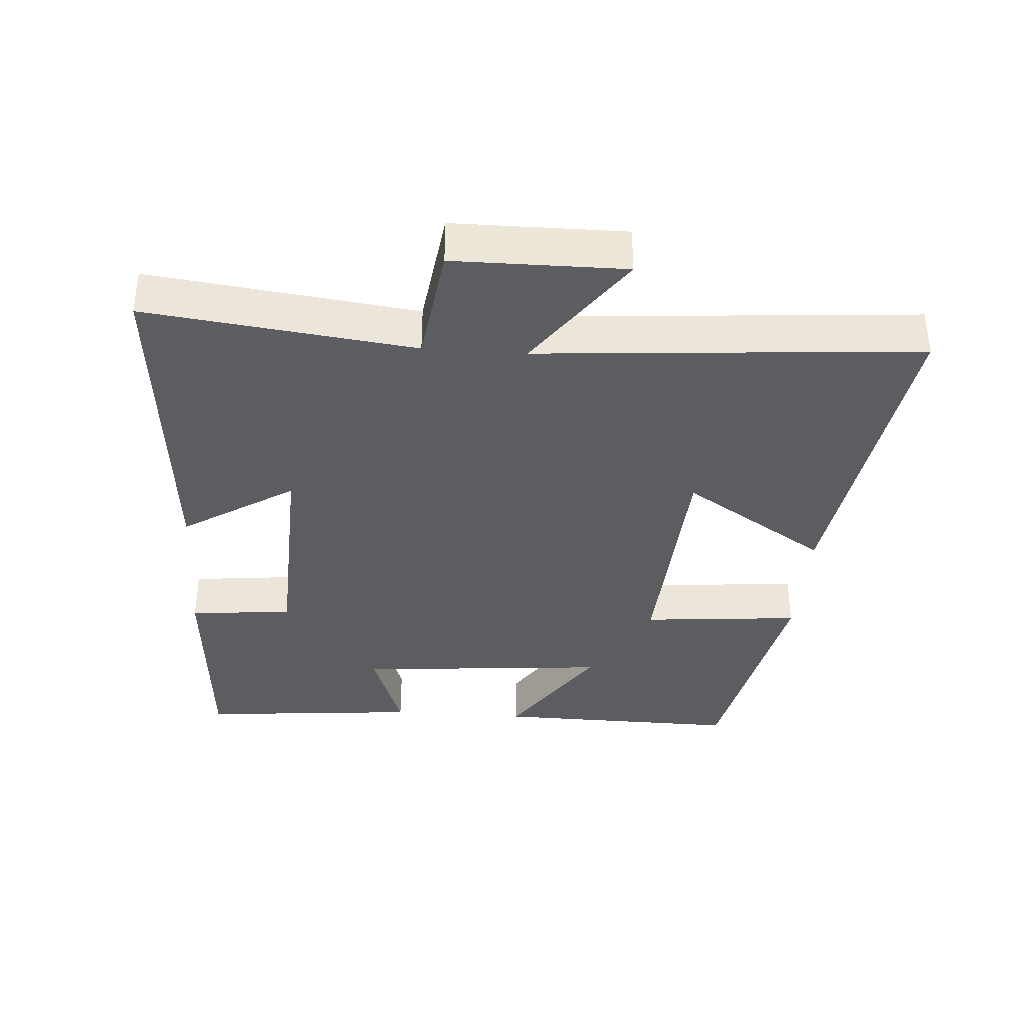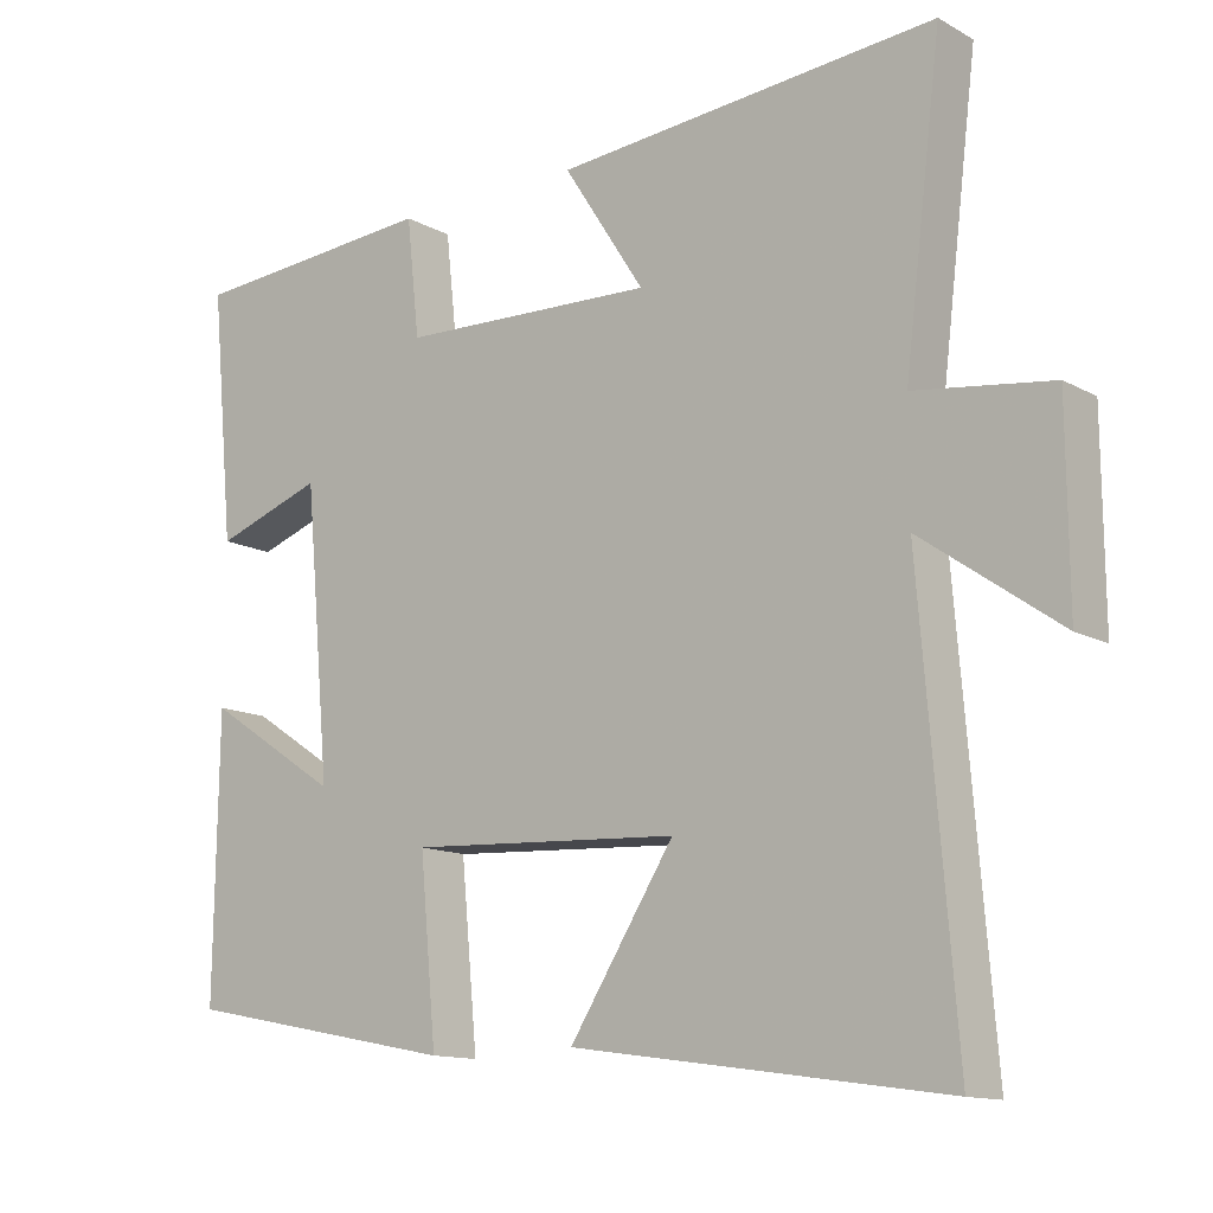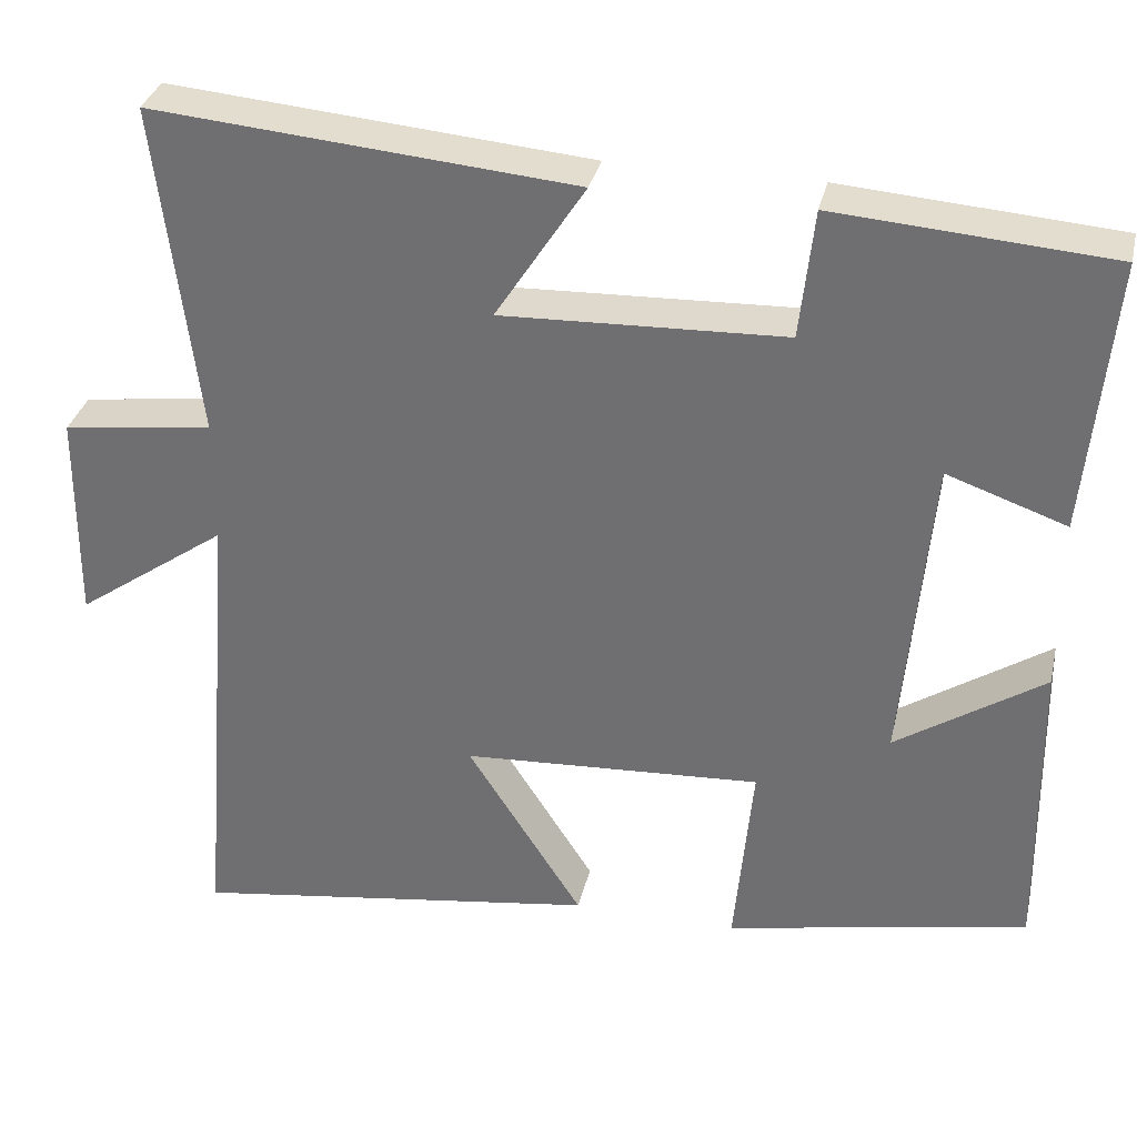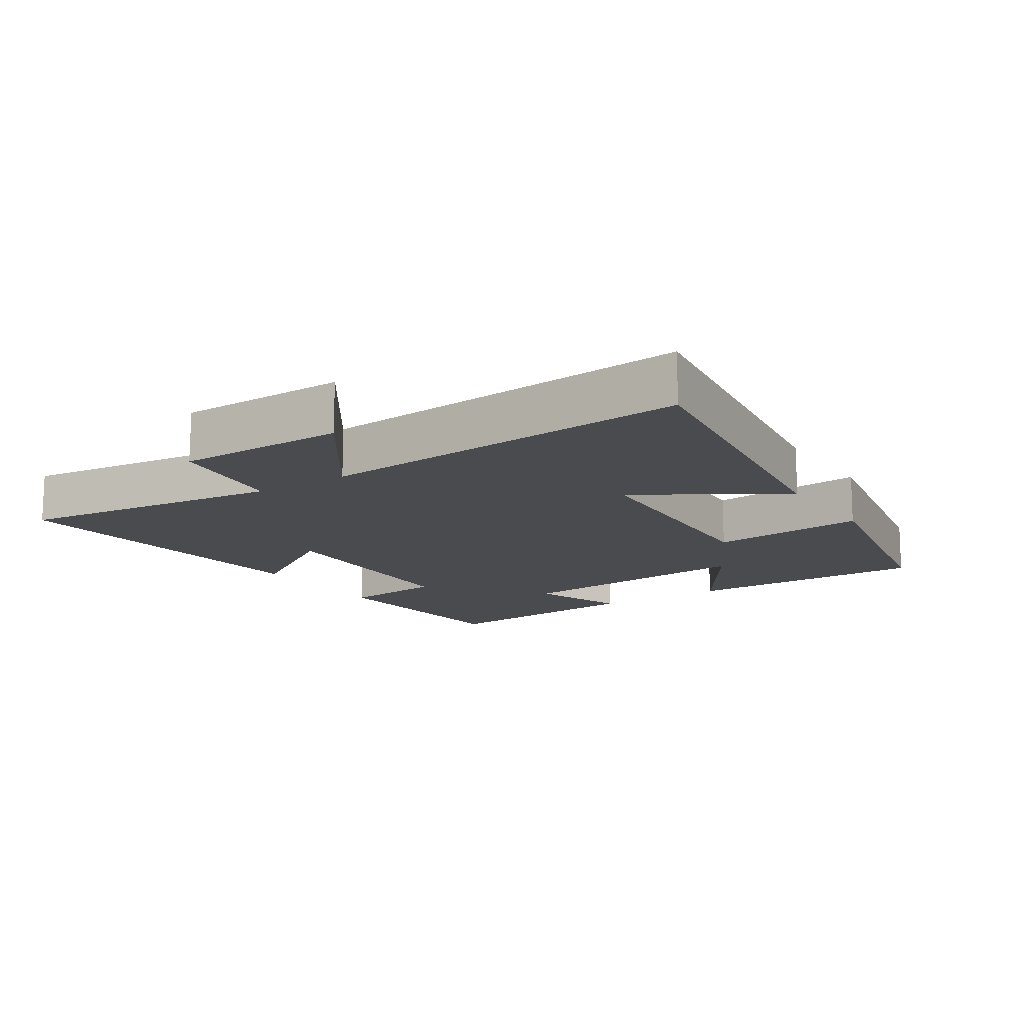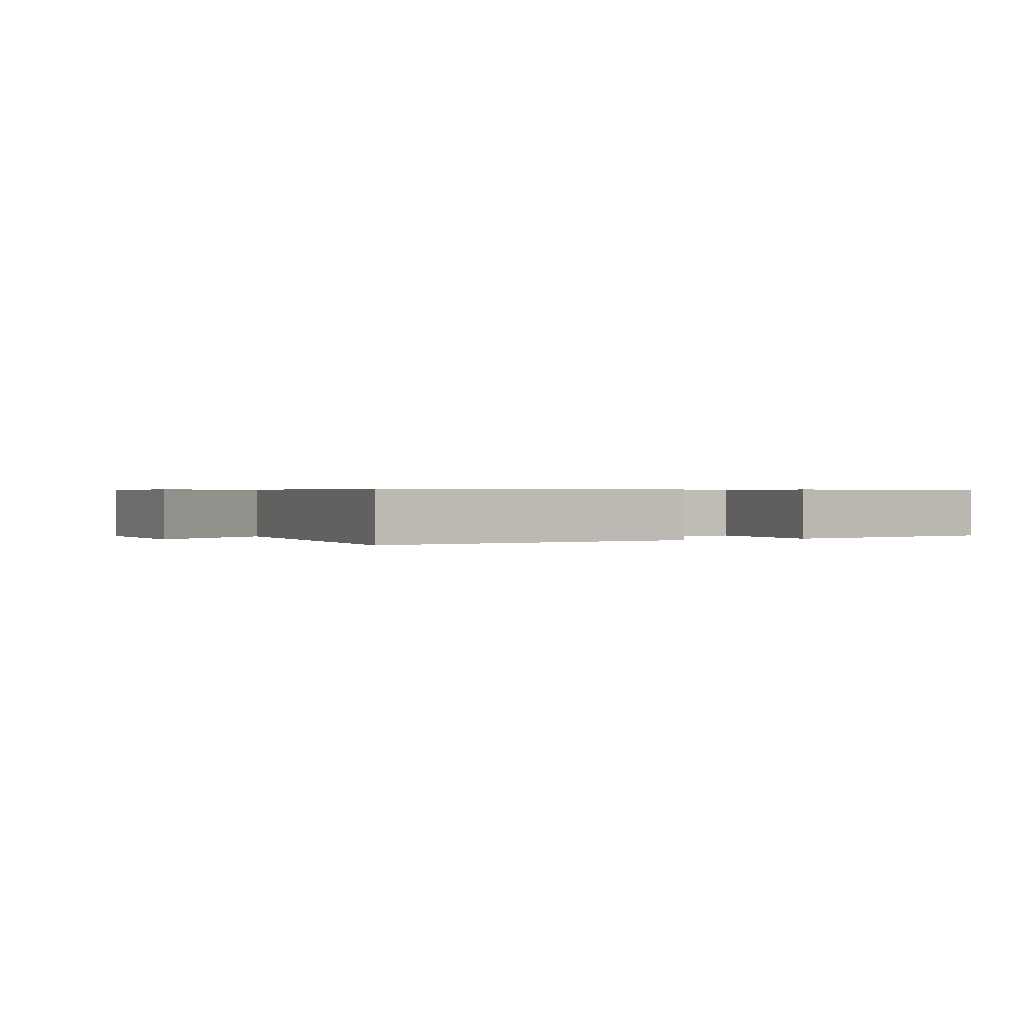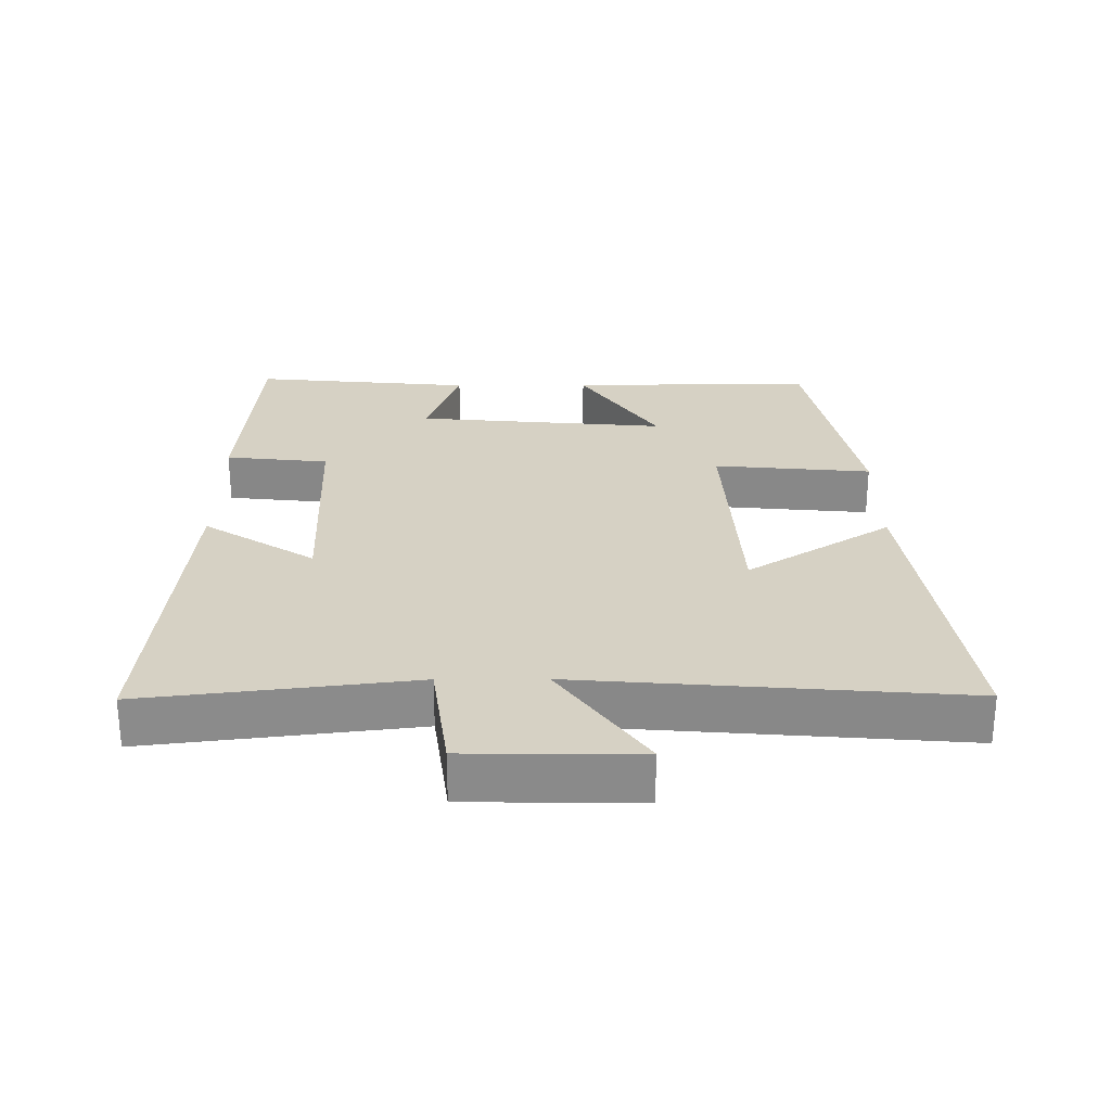
<metadata>
{"format":"obj","ext":"obj","renderer":"f3d","projection":"perspective","resolution":1024,"background":"white","views":[{"elev":-36.4,"azim":85.8,"up":"+Y"},{"elev":-13.0,"azim":38.9,"up":"+Z"},{"elev":33.1,"azim":-167.2,"up":"+Z"},{"elev":-13.9,"azim":123.3,"up":"+Y"},{"elev":0.5,"azim":153.3,"up":"+Y"},{"elev":26.6,"azim":89.7,"up":"+Y"}]}
</metadata>
<code>
v 0.549 0.07 0.544
v 0.5 0.07 0.146
v 0.68 0.07 0.122
v 0.682 0.07 -0.132
v 0.5 0.07 -0.004
v 0.546 0.07 -0.57
v 0.055 0.07 -0.5
v 0.193 0.07 -0.285
v -0.165 0.07 -0.265
v -0.143 0.07 -0.5
v -0.505 0.07 -0.429
v -0.5 0.07 -0.063
v -0.323 0.07 -0.179
v -0.357 0.07 0.197
v -0.5 0.07 0.147
v -0.531 0.07 0.475
v -0.202 0.07 0.5
v -0.185 0.07 0.346
v 0.153 0.07 0.334
v 0.046 0.07 0.5
v 0.549 0 0.544
v 0.5 0 0.146
v 0.68 0 0.122
v 0.682 0 -0.132
v 0.5 0 -0.004
v 0.546 0 -0.57
v 0.055 0 -0.5
v 0.193 0 -0.285
v -0.165 0 -0.265
v -0.143 0 -0.5
v -0.505 0 -0.429
v -0.5 0 -0.063
v -0.323 0 -0.179
v -0.357 0 0.197
v -0.5 0 0.147
v -0.531 0 0.475
v -0.202 0 0.5
v -0.185 0 0.346
v 0.153 0 0.334
v 0.046 0 0.5
f 19 20 1 2
f 18 19 2
f 16 17 18
f 15 16 18
f 14 15 18
f 13 14 18 2
f 10 11 12 13
f 9 10 13
f 8 9 13 2
f 5 6 7 8
f 5 8 2
f 2 3 4 5
f 22 21 40 39
f 22 39 38
f 38 37 36
f 38 36 35
f 38 35 34
f 22 38 34 33
f 33 32 31 30
f 33 30 29
f 22 33 29 28
f 28 27 26 25
f 22 28 25
f 25 24 23 22
f 1 21 22 2
f 2 22 23 3
f 3 23 24 4
f 4 24 25 5
f 5 25 26 6
f 6 26 27 7
f 7 27 28 8
f 8 28 29 9
f 9 29 30 10
f 10 30 31 11
f 11 31 32 12
f 12 32 33 13
f 13 33 34 14
f 14 34 35 15
f 15 35 36 16
f 16 36 37 17
f 17 37 38 18
f 18 38 39 19
f 19 39 40 20
f 20 40 21 1

</code>
